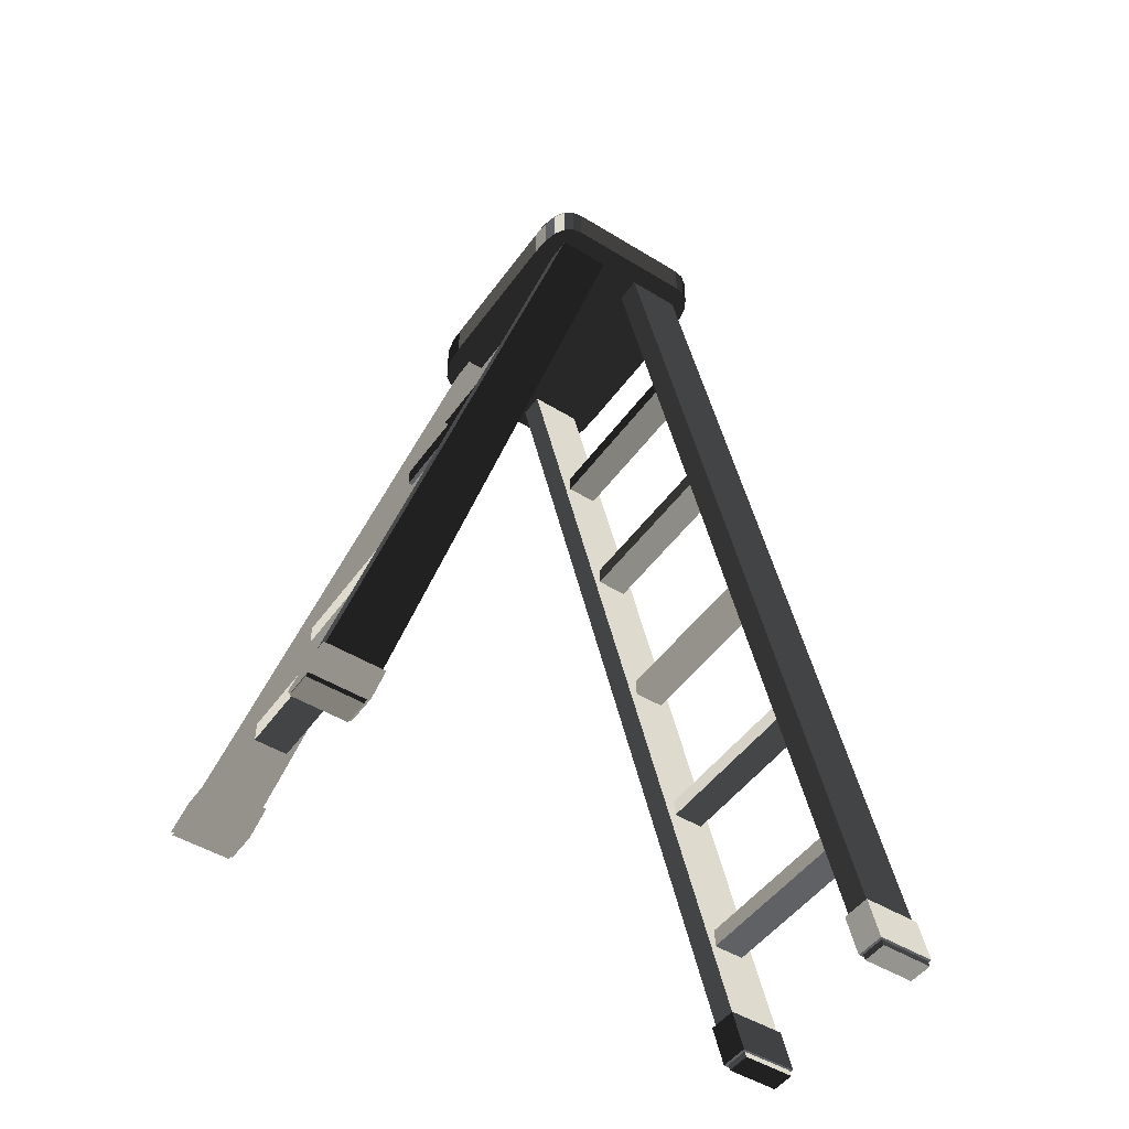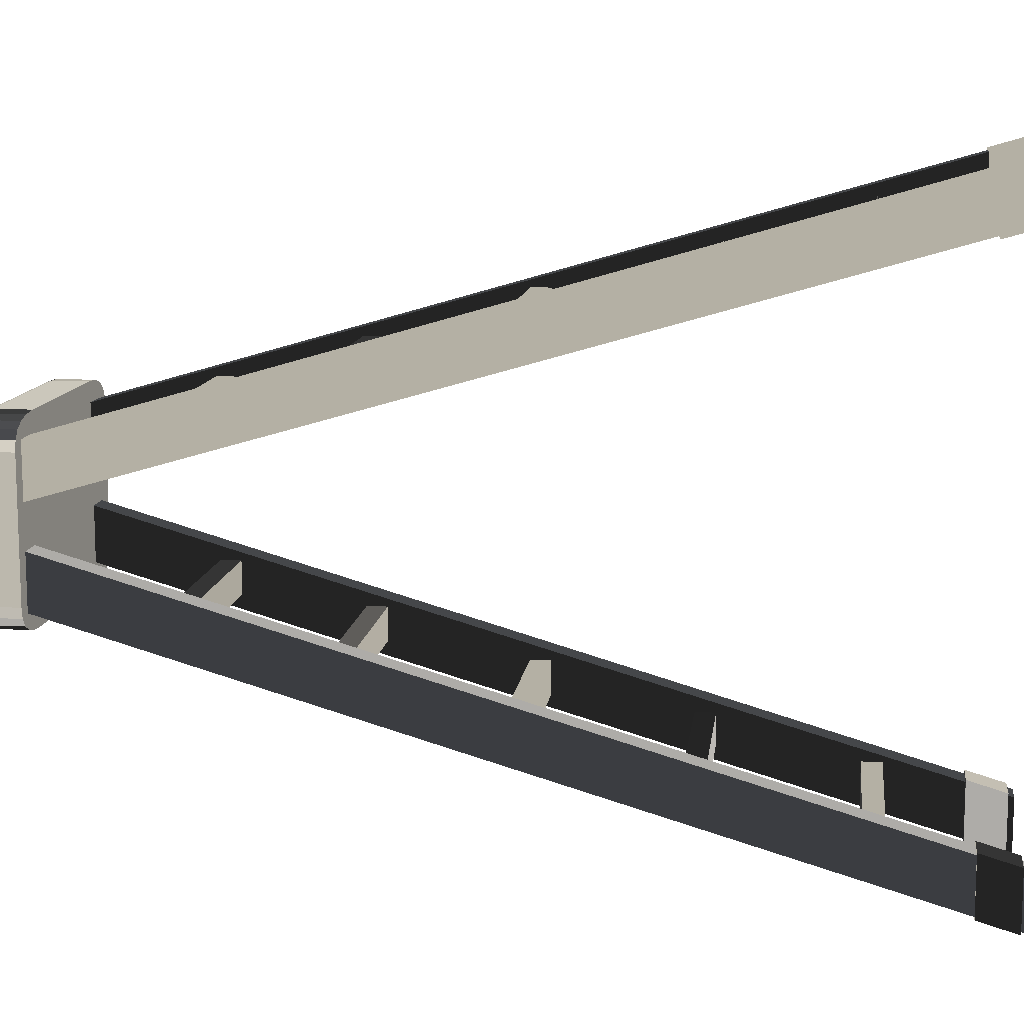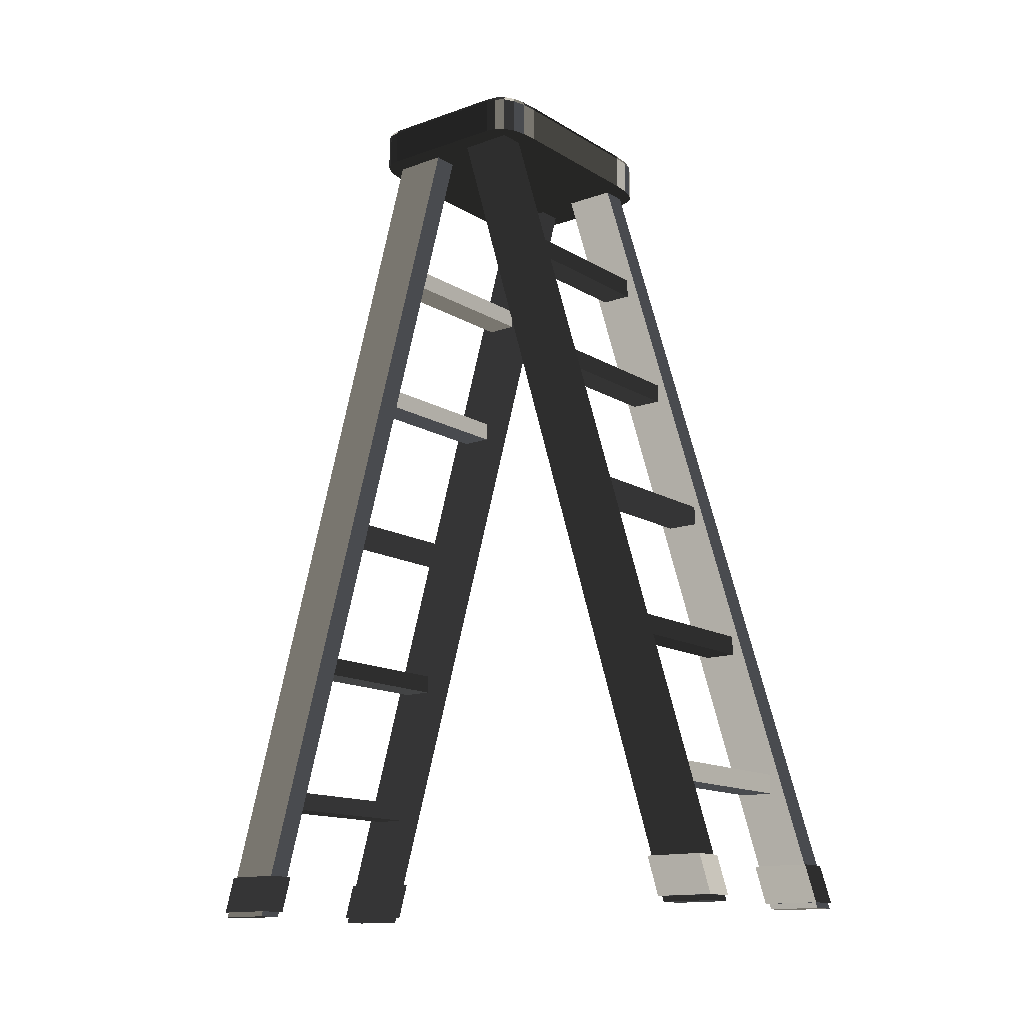
<metadata>
{"format":"obj","ext":"obj","renderer":"f3d","projection":"perspective","resolution":1024,"background":"white","views":[{"elev":-48.9,"azim":55.7,"up":"+Y"},{"elev":11.5,"azim":-82.6,"up":"+Z"},{"elev":-14.2,"azim":127.8,"up":"+Y"}]}
</metadata>
<code>
v  -1.102e+06 -3815 4.518e+05
v  -1.102e+06 -3815 4.293e+05
v  -1.091e+06 -3815 4.293e+05
v  -1.091e+06 -3815 4.518e+05
v  -1.102e+06 3.537e+05 5.56e+05
v  -1.091e+06 3.537e+05 5.56e+05
v  -1.091e+06 3.537e+05 5.334e+05
v  -1.102e+06 3.537e+05 5.334e+05
g Box021
f -8 -7 -6 -5
f -4 -3 -2 -1
f -8 -5 -3 -4
f -5 -6 -2 -3
f -6 -7 -1 -2
f -7 -8 -4 -1
v  -1.177e+06 2.354e+05 6.095e+05
v  -1.177e+06 2.436e+05 6.095e+05
v  -1.177e+06 2.436e+05 6.23e+05
v  -1.177e+06 2.354e+05 6.23e+05
v  -1.094e+06 2.354e+05 6.095e+05
v  -1.094e+06 2.354e+05 6.23e+05
v  -1.094e+06 2.436e+05 6.23e+05
v  -1.094e+06 2.436e+05 6.095e+05
g Box022
f -5 -6 -7 -8
f -1 -2 -3 -4
f -4 -3 -5 -8
f -3 -2 -6 -5
f -2 -1 -7 -6
f -1 -4 -8 -7
v  -1.103e+06 -1519 4.536e+05
v  -1.103e+06 -1519 4.291e+05
v  -1.09e+06 -1519 4.291e+05
v  -1.09e+06 -1519 4.536e+05
v  -1.103e+06 1.451e+04 4.583e+05
v  -1.09e+06 1.451e+04 4.583e+05
v  -1.09e+06 1.451e+04 4.338e+05
v  -1.103e+06 1.451e+04 4.338e+05
g Box023
f -8 -7 -6 -5
f -4 -3 -2 -1
f -8 -5 -3 -4
f -5 -6 -2 -3
f -6 -7 -1 -2
f -7 -8 -4 -1
v  -1.187e+06 -1519 4.536e+05
v  -1.187e+06 -1519 4.291e+05
v  -1.174e+06 -1519 4.291e+05
v  -1.174e+06 -1519 4.536e+05
v  -1.187e+06 1.451e+04 4.583e+05
v  -1.174e+06 1.451e+04 4.583e+05
v  -1.174e+06 1.451e+04 4.338e+05
v  -1.187e+06 1.451e+04 4.338e+05
g Box024
f -8 -7 -6 -5
f -4 -3 -2 -1
f -8 -5 -3 -4
f -5 -6 -2 -3
f -6 -7 -1 -2
f -7 -8 -4 -1
v  -1.177e+06 4.573e+04 6.642e+05
v  -1.177e+06 5.39e+04 6.642e+05
v  -1.177e+06 5.39e+04 6.777e+05
v  -1.177e+06 4.573e+04 6.777e+05
v  -1.094e+06 4.573e+04 6.642e+05
v  -1.094e+06 4.573e+04 6.777e+05
v  -1.094e+06 5.39e+04 6.777e+05
v  -1.094e+06 5.39e+04 6.642e+05
g Box025
f -5 -6 -7 -8
f -1 -2 -3 -4
f -4 -3 -5 -8
f -3 -2 -6 -5
f -2 -1 -7 -6
f -1 -4 -8 -7
v  -1.177e+06 1.09e+05 6.471e+05
v  -1.177e+06 1.171e+05 6.471e+05
v  -1.177e+06 1.171e+05 6.606e+05
v  -1.177e+06 1.09e+05 6.606e+05
v  -1.094e+06 1.09e+05 6.471e+05
v  -1.094e+06 1.09e+05 6.606e+05
v  -1.094e+06 1.171e+05 6.606e+05
v  -1.094e+06 1.171e+05 6.471e+05
g Box026
f -5 -6 -7 -8
f -1 -2 -3 -4
f -4 -3 -5 -8
f -3 -2 -6 -5
f -2 -1 -7 -6
f -1 -4 -8 -7
v  -1.177e+06 2.926e+05 5.93e+05
v  -1.177e+06 3.007e+05 5.93e+05
v  -1.177e+06 3.007e+05 6.065e+05
v  -1.177e+06 2.926e+05 6.065e+05
v  -1.094e+06 2.926e+05 5.93e+05
v  -1.094e+06 2.926e+05 6.065e+05
v  -1.094e+06 3.007e+05 6.065e+05
v  -1.094e+06 3.007e+05 5.93e+05
g Box027
f -5 -6 -7 -8
f -1 -2 -3 -4
f -4 -3 -5 -8
f -3 -2 -6 -5
f -2 -1 -7 -6
f -1 -4 -8 -7
v  -1.186e+06 -3815 4.518e+05
v  -1.186e+06 -3815 4.293e+05
v  -1.175e+06 -3815 4.293e+05
v  -1.175e+06 -3815 4.518e+05
v  -1.186e+06 3.537e+05 5.56e+05
v  -1.175e+06 3.537e+05 5.56e+05
v  -1.175e+06 3.537e+05 5.334e+05
v  -1.186e+06 3.537e+05 5.334e+05
g Box028
f -8 -7 -6 -5
f -4 -3 -2 -1
f -8 -5 -3 -4
f -5 -6 -2 -3
f -6 -7 -1 -2
f -7 -8 -4 -1
v  -1.177e+06 4.573e+04 4.637e+05
v  -1.177e+06 5.39e+04 4.637e+05
v  -1.177e+06 5.39e+04 4.502e+05
v  -1.177e+06 4.573e+04 4.502e+05
v  -1.094e+06 4.573e+04 4.637e+05
v  -1.094e+06 4.573e+04 4.502e+05
v  -1.094e+06 5.39e+04 4.502e+05
v  -1.094e+06 5.39e+04 4.637e+05
g Box029
f -8 -7 -6 -5
f -4 -3 -2 -1
f -8 -5 -3 -4
f -5 -6 -2 -3
f -6 -7 -1 -2
f -7 -8 -4 -1
v  -1.177e+06 1.09e+05 4.808e+05
v  -1.177e+06 1.171e+05 4.808e+05
v  -1.177e+06 1.171e+05 4.673e+05
v  -1.177e+06 1.09e+05 4.673e+05
v  -1.094e+06 1.09e+05 4.808e+05
v  -1.094e+06 1.09e+05 4.673e+05
v  -1.094e+06 1.171e+05 4.673e+05
v  -1.094e+06 1.171e+05 4.808e+05
g Box030
f -8 -7 -6 -5
f -4 -3 -2 -1
f -8 -5 -3 -4
f -5 -6 -2 -3
f -6 -7 -1 -2
f -7 -8 -4 -1
v  -1.177e+06 2.354e+05 5.184e+05
v  -1.177e+06 2.436e+05 5.184e+05
v  -1.177e+06 2.436e+05 5.049e+05
v  -1.177e+06 2.354e+05 5.049e+05
v  -1.094e+06 2.354e+05 5.184e+05
v  -1.094e+06 2.354e+05 5.049e+05
v  -1.094e+06 2.436e+05 5.049e+05
v  -1.094e+06 2.436e+05 5.184e+05
g Box031
f -8 -7 -6 -5
f -4 -3 -2 -1
f -8 -5 -3 -4
f -5 -6 -2 -3
f -6 -7 -1 -2
f -7 -8 -4 -1
v  -1.192e+06 3.505e+05 5.918e+05
v  -1.192e+06 3.653e+05 5.918e+05
v  -1.192e+06 3.653e+05 5.361e+05
v  -1.192e+06 3.505e+05 5.361e+05
v  -1.082e+06 3.505e+05 5.918e+05
v  -1.082e+06 3.505e+05 5.361e+05
v  -1.082e+06 3.653e+05 5.361e+05
v  -1.082e+06 3.653e+05 5.918e+05
v  -1.191e+06 3.505e+05 5.319e+05
v  -1.189e+06 3.505e+05 5.285e+05
v  -1.185e+06 3.505e+05 5.262e+05
v  -1.179e+06 3.505e+05 5.247e+05
v  -1.172e+06 3.505e+05 5.243e+05
v  -1.103e+06 3.505e+05 5.243e+05
v  -1.096e+06 3.505e+05 5.247e+05
v  -1.09e+06 3.505e+05 5.262e+05
v  -1.086e+06 3.505e+05 5.285e+05
v  -1.083e+06 3.505e+05 5.319e+05
v  -1.083e+06 3.505e+05 5.961e+05
v  -1.086e+06 3.505e+05 5.994e+05
v  -1.09e+06 3.505e+05 6.018e+05
v  -1.096e+06 3.505e+05 6.032e+05
v  -1.103e+06 3.505e+05 6.037e+05
v  -1.191e+06 3.505e+05 5.961e+05
v  -1.189e+06 3.505e+05 5.994e+05
v  -1.185e+06 3.505e+05 6.018e+05
v  -1.179e+06 3.505e+05 6.032e+05
v  -1.172e+06 3.505e+05 6.037e+05
v  -1.172e+06 3.653e+05 5.243e+05
v  -1.103e+06 3.653e+05 5.243e+05
v  -1.172e+06 3.693e+05 5.361e+05
v  -1.172e+06 3.693e+05 5.918e+05
v  -1.103e+06 3.693e+05 5.918e+05
v  -1.103e+06 3.693e+05 5.361e+05
v  -1.172e+06 3.653e+05 6.037e+05
v  -1.103e+06 3.653e+05 6.037e+05
v  -1.179e+06 3.658e+05 6.032e+05
v  -1.179e+06 3.653e+05 6.032e+05
v  -1.191e+06 3.658e+05 5.32e+05
v  -1.191e+06 3.653e+05 5.319e+05
v  -1.1e+06 3.667e+05 6.032e+05
v  -1.103e+06 3.668e+05 6.032e+05
v  -1.1e+06 3.691e+05 5.32e+05
v  -1.103e+06 3.691e+05 5.319e+05
v  -1.191e+06 3.653e+05 5.961e+05
v  -1.191e+06 3.668e+05 5.361e+05
v  -1.191e+06 3.668e+05 5.918e+05
v  -1.083e+06 3.653e+05 5.319e+05
v  -1.083e+06 3.668e+05 5.918e+05
v  -1.083e+06 3.668e+05 5.361e+05
v  -1.083e+06 3.653e+05 5.961e+05
v  -1.103e+06 3.668e+05 5.247e+05
v  -1.172e+06 3.668e+05 5.247e+05
v  -1.103e+06 3.691e+05 5.961e+05
v  -1.172e+06 3.691e+05 5.961e+05
v  -1.172e+06 3.668e+05 6.032e+05
v  -1.174e+06 3.667e+05 6.032e+05
v  -1.176e+06 3.678e+05 6.018e+05
v  -1.172e+06 3.679e+05 6.018e+05
v  -1.178e+06 3.685e+05 5.994e+05
v  -1.172e+06 3.687e+05 5.994e+05
v  -1.179e+06 3.69e+05 5.961e+05
v  -1.179e+06 3.691e+05 5.918e+05
v  -1.176e+06 3.665e+05 6.032e+05
v  -1.18e+06 3.675e+05 6.018e+05
v  -1.183e+06 3.681e+05 5.994e+05
v  -1.184e+06 3.685e+05 5.961e+05
v  -1.185e+06 3.687e+05 5.918e+05
v  -1.178e+06 3.662e+05 6.032e+05
v  -1.183e+06 3.67e+05 6.018e+05
v  -1.186e+06 3.675e+05 5.994e+05
v  -1.188e+06 3.678e+05 5.961e+05
v  -1.189e+06 3.679e+05 5.918e+05
v  -1.184e+06 3.662e+05 6.018e+05
v  -1.188e+06 3.665e+05 5.994e+05
v  -1.191e+06 3.667e+05 5.961e+05
v  -1.185e+06 3.653e+05 6.018e+05
v  -1.189e+06 3.653e+05 5.994e+05
v  -1.191e+06 3.667e+05 5.346e+05
v  -1.189e+06 3.678e+05 5.334e+05
v  -1.189e+06 3.679e+05 5.361e+05
v  -1.185e+06 3.685e+05 5.325e+05
v  -1.185e+06 3.687e+05 5.361e+05
v  -1.179e+06 3.69e+05 5.32e+05
v  -1.179e+06 3.691e+05 5.361e+05
v  -1.172e+06 3.691e+05 5.319e+05
v  -1.191e+06 3.665e+05 5.334e+05
v  -1.189e+06 3.675e+05 5.313e+05
v  -1.185e+06 3.681e+05 5.297e+05
v  -1.179e+06 3.685e+05 5.288e+05
v  -1.172e+06 3.687e+05 5.285e+05
v  -1.191e+06 3.662e+05 5.325e+05
v  -1.189e+06 3.67e+05 5.297e+05
v  -1.185e+06 3.675e+05 5.277e+05
v  -1.179e+06 3.678e+05 5.266e+05
v  -1.172e+06 3.679e+05 5.262e+05
v  -1.189e+06 3.662e+05 5.288e+05
v  -1.185e+06 3.665e+05 5.266e+05
v  -1.179e+06 3.667e+05 5.252e+05
v  -1.189e+06 3.653e+05 5.285e+05
v  -1.185e+06 3.653e+05 5.262e+05
v  -1.179e+06 3.653e+05 5.247e+05
v  -1.096e+06 3.653e+05 6.032e+05
v  -1.096e+06 3.658e+05 6.032e+05
v  -1.09e+06 3.662e+05 6.018e+05
v  -1.09e+06 3.653e+05 6.018e+05
v  -1.086e+06 3.665e+05 5.994e+05
v  -1.086e+06 3.653e+05 5.994e+05
v  -1.084e+06 3.667e+05 5.961e+05
v  -1.097e+06 3.662e+05 6.032e+05
v  -1.092e+06 3.67e+05 6.018e+05
v  -1.089e+06 3.675e+05 5.994e+05
v  -1.086e+06 3.678e+05 5.961e+05
v  -1.086e+06 3.679e+05 5.918e+05
v  -1.098e+06 3.665e+05 6.032e+05
v  -1.095e+06 3.675e+05 6.018e+05
v  -1.092e+06 3.681e+05 5.994e+05
v  -1.09e+06 3.685e+05 5.961e+05
v  -1.09e+06 3.687e+05 5.918e+05
v  -1.098e+06 3.678e+05 6.018e+05
v  -1.097e+06 3.685e+05 5.994e+05
v  -1.096e+06 3.69e+05 5.961e+05
v  -1.096e+06 3.691e+05 5.918e+05
v  -1.103e+06 3.679e+05 6.018e+05
v  -1.103e+06 3.687e+05 5.994e+05
v  -1.096e+06 3.691e+05 5.361e+05
v  -1.096e+06 3.691e+05 5.346e+05
v  -1.09e+06 3.687e+05 5.334e+05
v  -1.09e+06 3.687e+05 5.361e+05
v  -1.086e+06 3.679e+05 5.325e+05
v  -1.086e+06 3.679e+05 5.361e+05
v  -1.084e+06 3.668e+05 5.32e+05
v  -1.097e+06 3.691e+05 5.334e+05
v  -1.092e+06 3.687e+05 5.313e+05
v  -1.089e+06 3.679e+05 5.297e+05
v  -1.086e+06 3.668e+05 5.288e+05
v  -1.086e+06 3.653e+05 5.285e+05
v  -1.098e+06 3.691e+05 5.325e+05
v  -1.095e+06 3.687e+05 5.297e+05
v  -1.092e+06 3.679e+05 5.277e+05
v  -1.09e+06 3.668e+05 5.266e+05
v  -1.09e+06 3.653e+05 5.262e+05
v  -1.098e+06 3.687e+05 5.288e+05
v  -1.097e+06 3.679e+05 5.266e+05
v  -1.096e+06 3.668e+05 5.252e+05
v  -1.096e+06 3.653e+05 5.247e+05
v  -1.103e+06 3.687e+05 5.285e+05
v  -1.103e+06 3.679e+05 5.262e+05
g Box032
f -148 -147 -146 -145
f -144 -143 -142 -141
f -148 -145 -140 -139
f -148 -139 -138 -137
f -148 -137 -136 -143
f -136 -135 -134 -133
f -136 -133 -132 -131
f -136 -131 -143
f -143 -144 -130 -129
f -143 -129 -128 -127
f -143 -127 -126 -148
f -125 -148 -126 -124
f -123 -124 -126 -122
f -121 -122 -126
f -136 -120 -119 -135
f -118 -117 -116 -115
f -114 -121 -126 -113
f -114 -112 -111
f -146 -110 -109
f -113 -108 -107
f -115 -106 -105
f -104 -147 -148 -125
f -103 -146 -147 -102
f -140 -145 -146 -109
f -101 -142 -143 -131
f -100 -141 -142 -99
f -130 -144 -141 -98
f -97 -119 -120 -96
f -95 -116 -117 -94
f -114 -93 -92
f -91 -92 -93 -90
f -89 -91 -90 -88
f -87 -89 -88 -94
f -86 -87 -94 -117
f -114 -92 -85
f -84 -85 -92 -91
f -83 -84 -91 -89
f -82 -83 -89 -87
f -81 -82 -87 -86
f -114 -85 -80
f -79 -80 -85 -84
f -78 -79 -84 -83
f -77 -78 -83 -82
f -76 -77 -82 -81
f -114 -80 -112
f -75 -112 -80 -79
f -74 -75 -79 -78
f -73 -74 -78 -77
f -102 -73 -77 -76
f -72 -111 -112 -75
f -71 -72 -75 -74
f -104 -71 -74 -73
f -147 -104 -73 -102
f -146 -103 -70
f -69 -70 -103 -68
f -67 -69 -68 -66
f -65 -67 -66 -64
f -63 -65 -64 -118
f -146 -70 -62
f -61 -62 -70 -69
f -60 -61 -69 -67
f -59 -60 -67 -65
f -58 -59 -65 -63
f -146 -62 -57
f -56 -57 -62 -61
f -55 -56 -61 -60
f -54 -55 -60 -59
f -53 -54 -59 -58
f -146 -57 -110
f -52 -110 -57 -56
f -51 -52 -56 -55
f -50 -51 -55 -54
f -96 -50 -54 -53
f -49 -109 -110 -52
f -48 -49 -52 -51
f -47 -48 -51 -50
f -120 -47 -50 -96
f -113 -46 -45
f -44 -45 -46 -43
f -42 -44 -43 -41
f -40 -42 -41 -98
f -100 -40 -98 -141
f -113 -45 -39
f -38 -39 -45 -44
f -37 -38 -44 -42
f -36 -37 -42 -40
f -35 -36 -40 -100
f -113 -39 -34
f -33 -34 -39 -38
f -32 -33 -38 -37
f -31 -32 -37 -36
f -30 -31 -36 -35
f -113 -34 -108
f -29 -108 -34 -33
f -28 -29 -33 -32
f -27 -28 -32 -31
f -26 -27 -31 -30
f -25 -107 -108 -29
f -24 -25 -29 -28
f -95 -24 -28 -27
f -116 -95 -27 -26
f -115 -23 -22
f -21 -22 -23 -20
f -19 -21 -20 -18
f -17 -19 -18 -99
f -101 -17 -99 -142
f -115 -22 -16
f -15 -16 -22 -21
f -14 -15 -21 -19
f -13 -14 -19 -17
f -12 -13 -17 -101
f -115 -16 -11
f -10 -11 -16 -15
f -9 -10 -15 -14
f -8 -9 -14 -13
f -7 -8 -13 -12
f -115 -11 -106
f -6 -106 -11 -10
f -5 -6 -10 -9
f -4 -5 -9 -8
f -3 -4 -8 -7
f -2 -105 -106 -6
f -1 -2 -6 -5
f -97 -1 -5 -4
f -119 -97 -4 -3
f -71 -104 -125 -124
f -72 -71 -124 -123
f -111 -72 -123 -122
f -114 -111 -122 -121
f -68 -103 -102 -76
f -66 -68 -76 -81
f -64 -66 -81 -86
f -118 -64 -86 -117
f -139 -140 -109 -49
f -138 -139 -49 -48
f -137 -138 -48 -47
f -136 -137 -47 -120
f -12 -101 -131 -132
f -7 -12 -132 -133
f -3 -7 -133 -134
f -119 -3 -134 -135
f -35 -100 -99 -18
f -30 -35 -18 -20
f -26 -30 -20 -23
f -116 -26 -23 -115
f -129 -130 -98 -41
f -128 -129 -41 -43
f -127 -128 -43 -46
f -126 -127 -46 -113
f -1 -97 -96 -53
f -2 -1 -53 -58
f -105 -2 -58 -63
f -115 -105 -63 -118
f -24 -95 -94 -88
f -25 -24 -88 -90
f -107 -25 -90 -93
f -113 -107 -93 -114
v  -1.177e+06 2.926e+05 5.349e+05
v  -1.177e+06 3.007e+05 5.349e+05
v  -1.177e+06 3.007e+05 5.214e+05
v  -1.177e+06 2.926e+05 5.214e+05
v  -1.094e+06 2.926e+05 5.349e+05
v  -1.094e+06 2.926e+05 5.214e+05
v  -1.094e+06 3.007e+05 5.214e+05
v  -1.094e+06 3.007e+05 5.349e+05
g Box033
f -8 -7 -6 -5
f -4 -3 -2 -1
f -8 -5 -3 -4
f -5 -6 -2 -3
f -6 -7 -1 -2
f -7 -8 -4 -1
v  -1.102e+06 -3815 6.761e+05
v  -1.102e+06 -3815 6.986e+05
v  -1.091e+06 -3815 6.986e+05
v  -1.091e+06 -3815 6.761e+05
v  -1.102e+06 3.537e+05 5.719e+05
v  -1.091e+06 3.537e+05 5.719e+05
v  -1.091e+06 3.537e+05 5.944e+05
v  -1.102e+06 3.537e+05 5.944e+05
g Box034
f -5 -6 -7 -8
f -1 -2 -3 -4
f -4 -3 -5 -8
f -3 -2 -6 -5
f -2 -1 -7 -6
f -1 -4 -8 -7
v  -1.177e+06 1.722e+05 6.286e+05
v  -1.177e+06 1.804e+05 6.286e+05
v  -1.177e+06 1.804e+05 6.421e+05
v  -1.177e+06 1.722e+05 6.421e+05
v  -1.094e+06 1.722e+05 6.286e+05
v  -1.094e+06 1.722e+05 6.421e+05
v  -1.094e+06 1.804e+05 6.421e+05
v  -1.094e+06 1.804e+05 6.286e+05
g Box035
f -5 -6 -7 -8
f -1 -2 -3 -4
f -4 -3 -5 -8
f -3 -2 -6 -5
f -2 -1 -7 -6
f -1 -4 -8 -7
v  -1.177e+06 1.722e+05 4.993e+05
v  -1.177e+06 1.804e+05 4.993e+05
v  -1.177e+06 1.804e+05 4.858e+05
v  -1.177e+06 1.722e+05 4.858e+05
v  -1.094e+06 1.722e+05 4.993e+05
v  -1.094e+06 1.722e+05 4.858e+05
v  -1.094e+06 1.804e+05 4.858e+05
v  -1.094e+06 1.804e+05 4.993e+05
g Box036
f -8 -7 -6 -5
f -4 -3 -2 -1
f -8 -5 -3 -4
f -5 -6 -2 -3
f -6 -7 -1 -2
f -7 -8 -4 -1
v  -1.186e+06 -3815 6.761e+05
v  -1.186e+06 -3815 6.986e+05
v  -1.175e+06 -3815 6.986e+05
v  -1.175e+06 -3815 6.761e+05
v  -1.186e+06 3.537e+05 5.719e+05
v  -1.175e+06 3.537e+05 5.719e+05
v  -1.175e+06 3.537e+05 5.944e+05
v  -1.186e+06 3.537e+05 5.944e+05
g Box037
f -5 -6 -7 -8
f -1 -2 -3 -4
f -4 -3 -5 -8
f -3 -2 -6 -5
f -2 -1 -7 -6
f -1 -4 -8 -7
v  -1.187e+06 -1519 6.744e+05
v  -1.187e+06 -1519 6.989e+05
v  -1.174e+06 -1519 6.989e+05
v  -1.174e+06 -1519 6.744e+05
v  -1.187e+06 1.451e+04 6.697e+05
v  -1.174e+06 1.451e+04 6.697e+05
v  -1.174e+06 1.451e+04 6.942e+05
v  -1.187e+06 1.451e+04 6.942e+05
g Box038
f -5 -6 -7 -8
f -1 -2 -3 -4
f -4 -3 -5 -8
f -3 -2 -6 -5
f -2 -1 -7 -6
f -1 -4 -8 -7
v  -1.103e+06 -1519 6.744e+05
v  -1.103e+06 -1519 6.989e+05
v  -1.09e+06 -1519 6.989e+05
v  -1.09e+06 -1519 6.744e+05
v  -1.103e+06 1.451e+04 6.697e+05
v  -1.09e+06 1.451e+04 6.697e+05
v  -1.09e+06 1.451e+04 6.942e+05
v  -1.103e+06 1.451e+04 6.942e+05
g Box039
f -5 -6 -7 -8
f -1 -2 -3 -4
f -4 -3 -5 -8
f -3 -2 -6 -5
f -2 -1 -7 -6
f -1 -4 -8 -7

</code>
